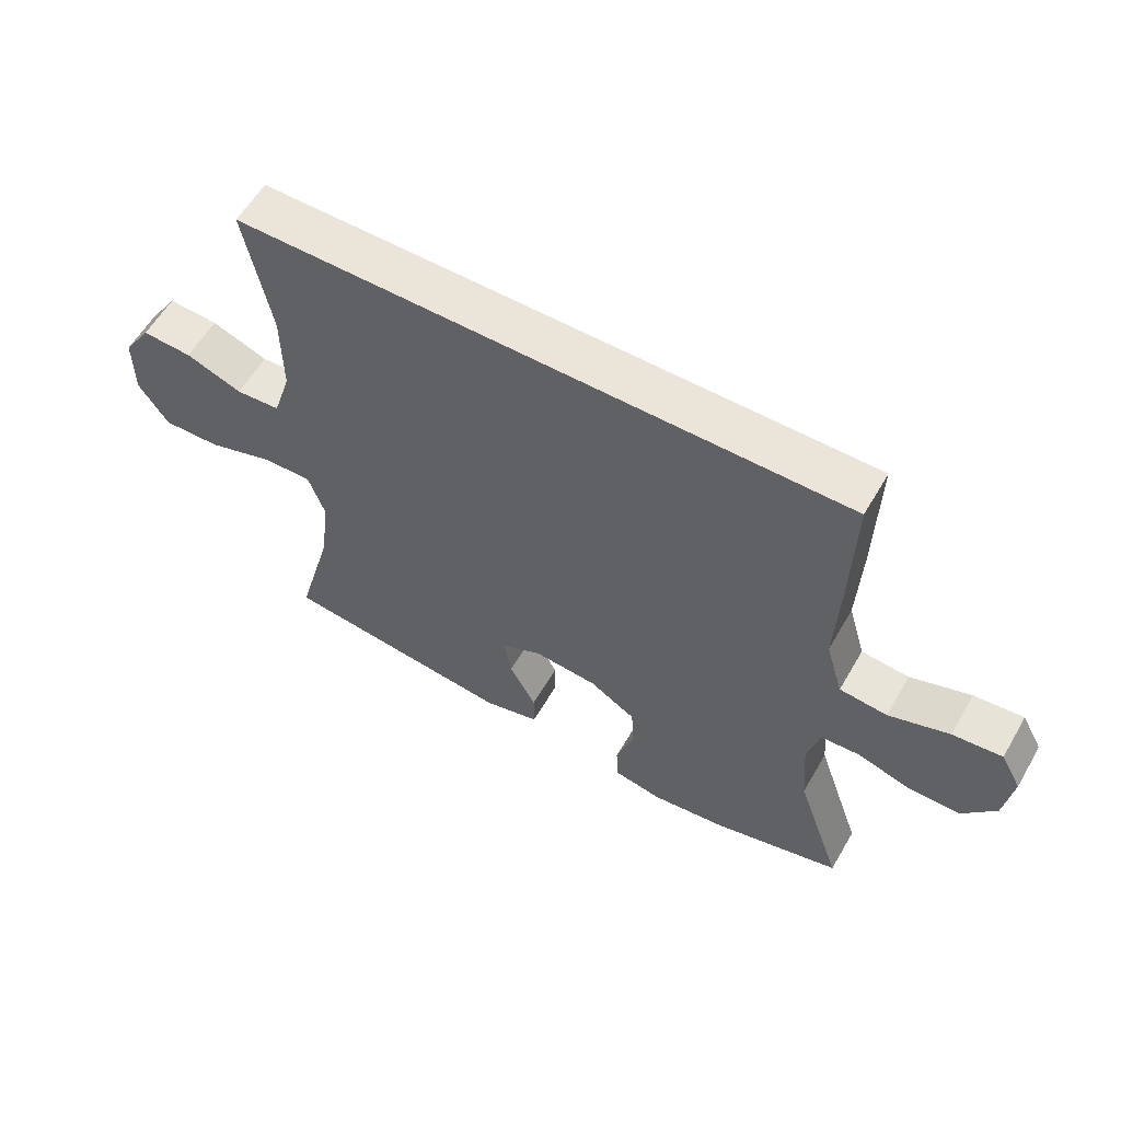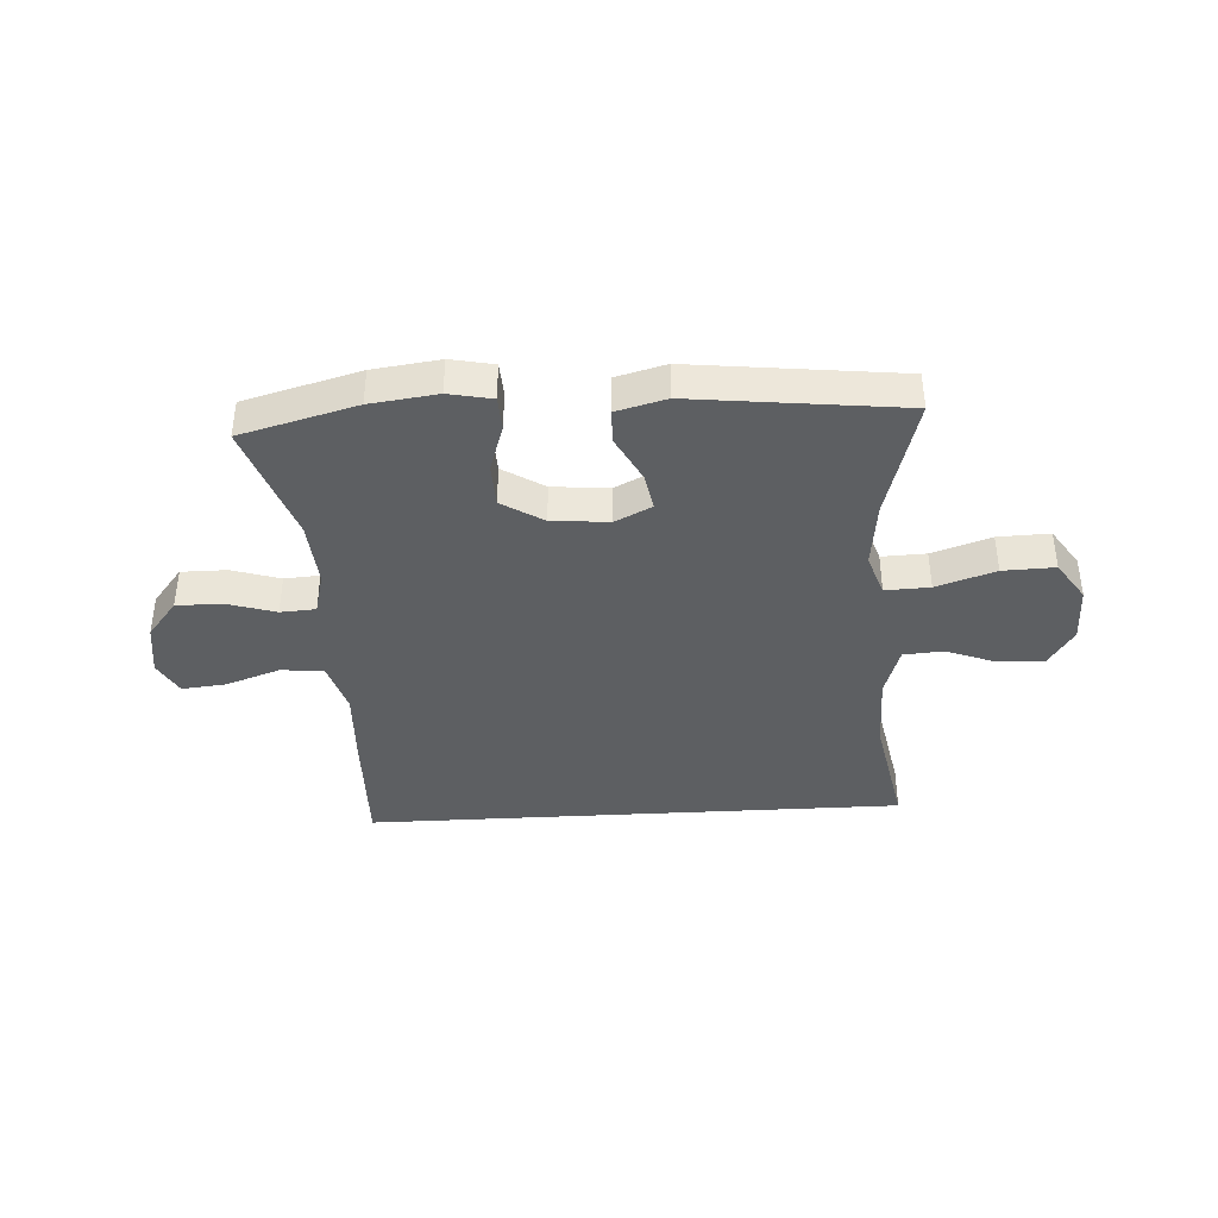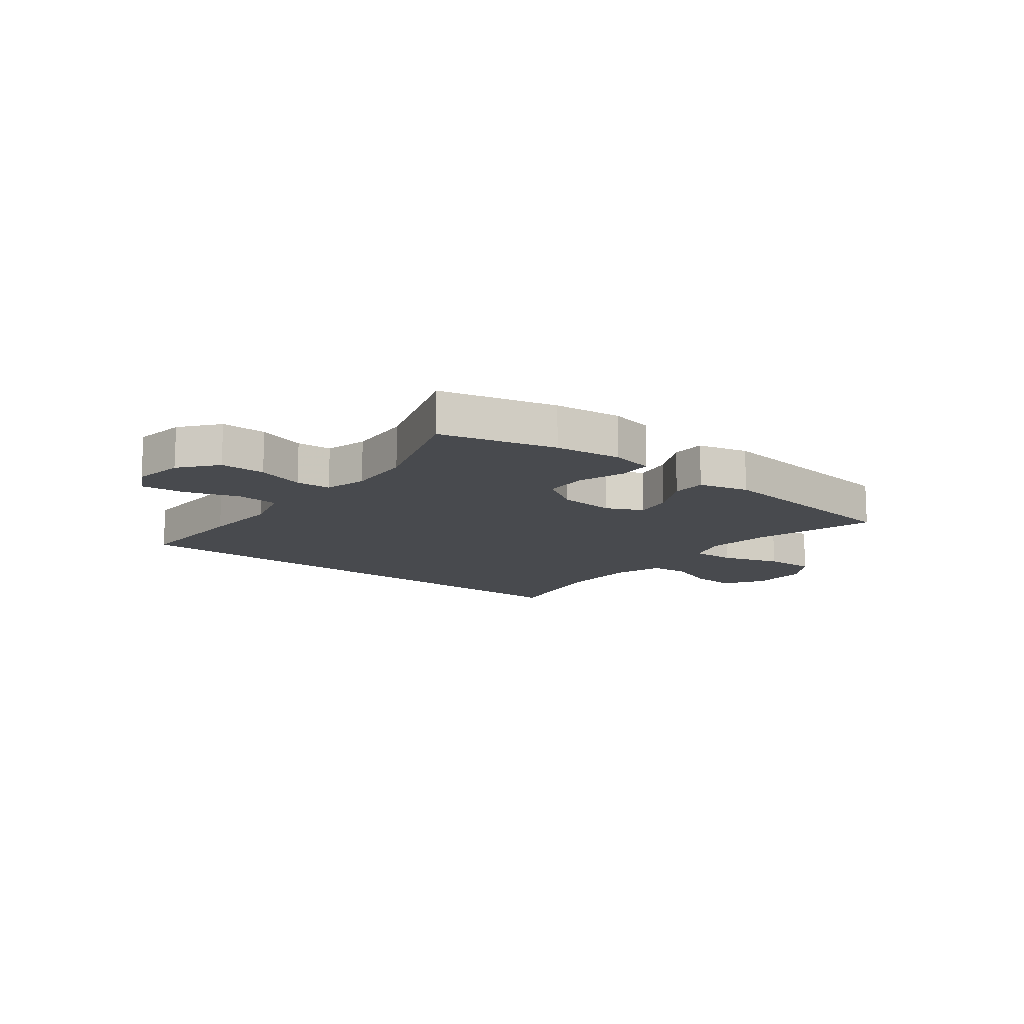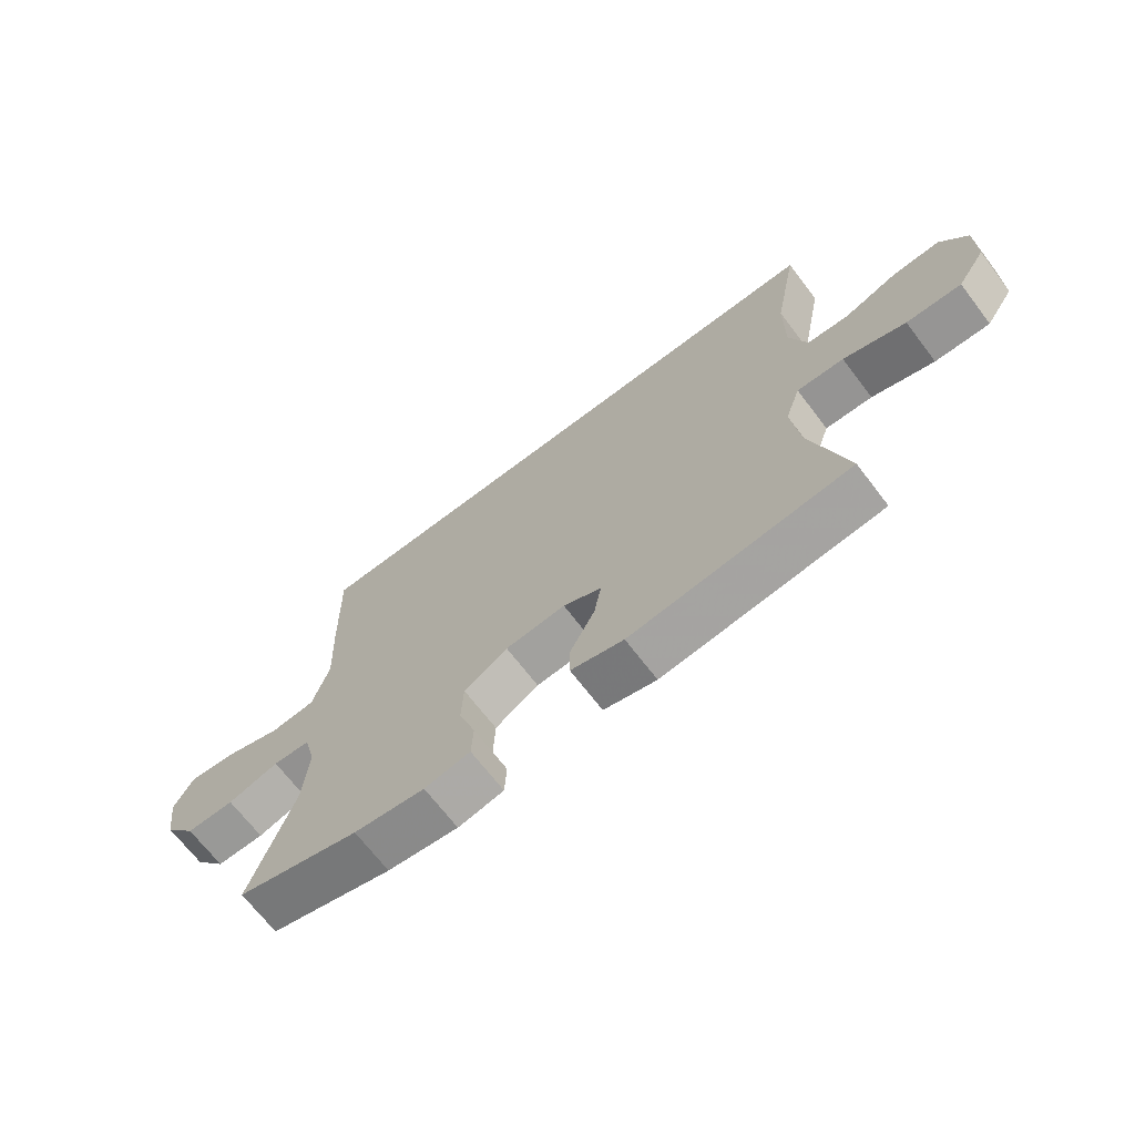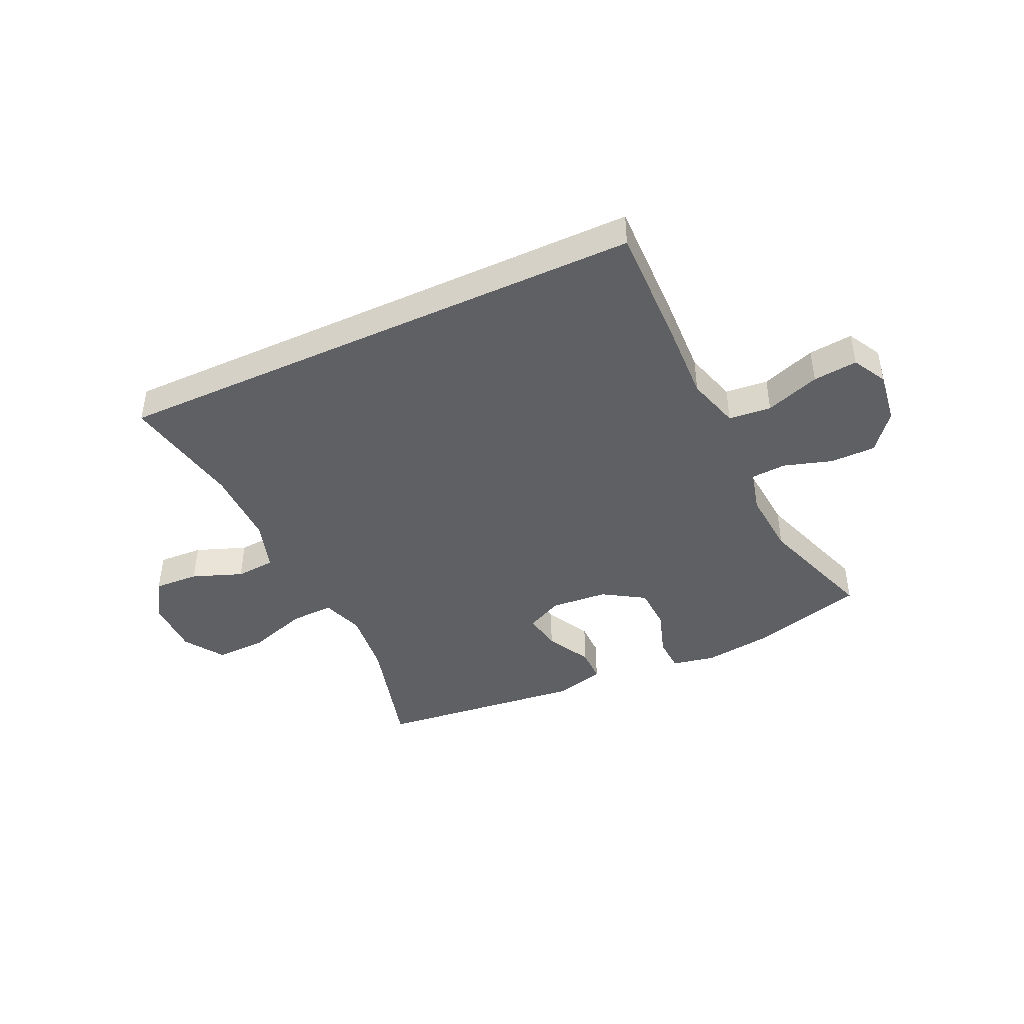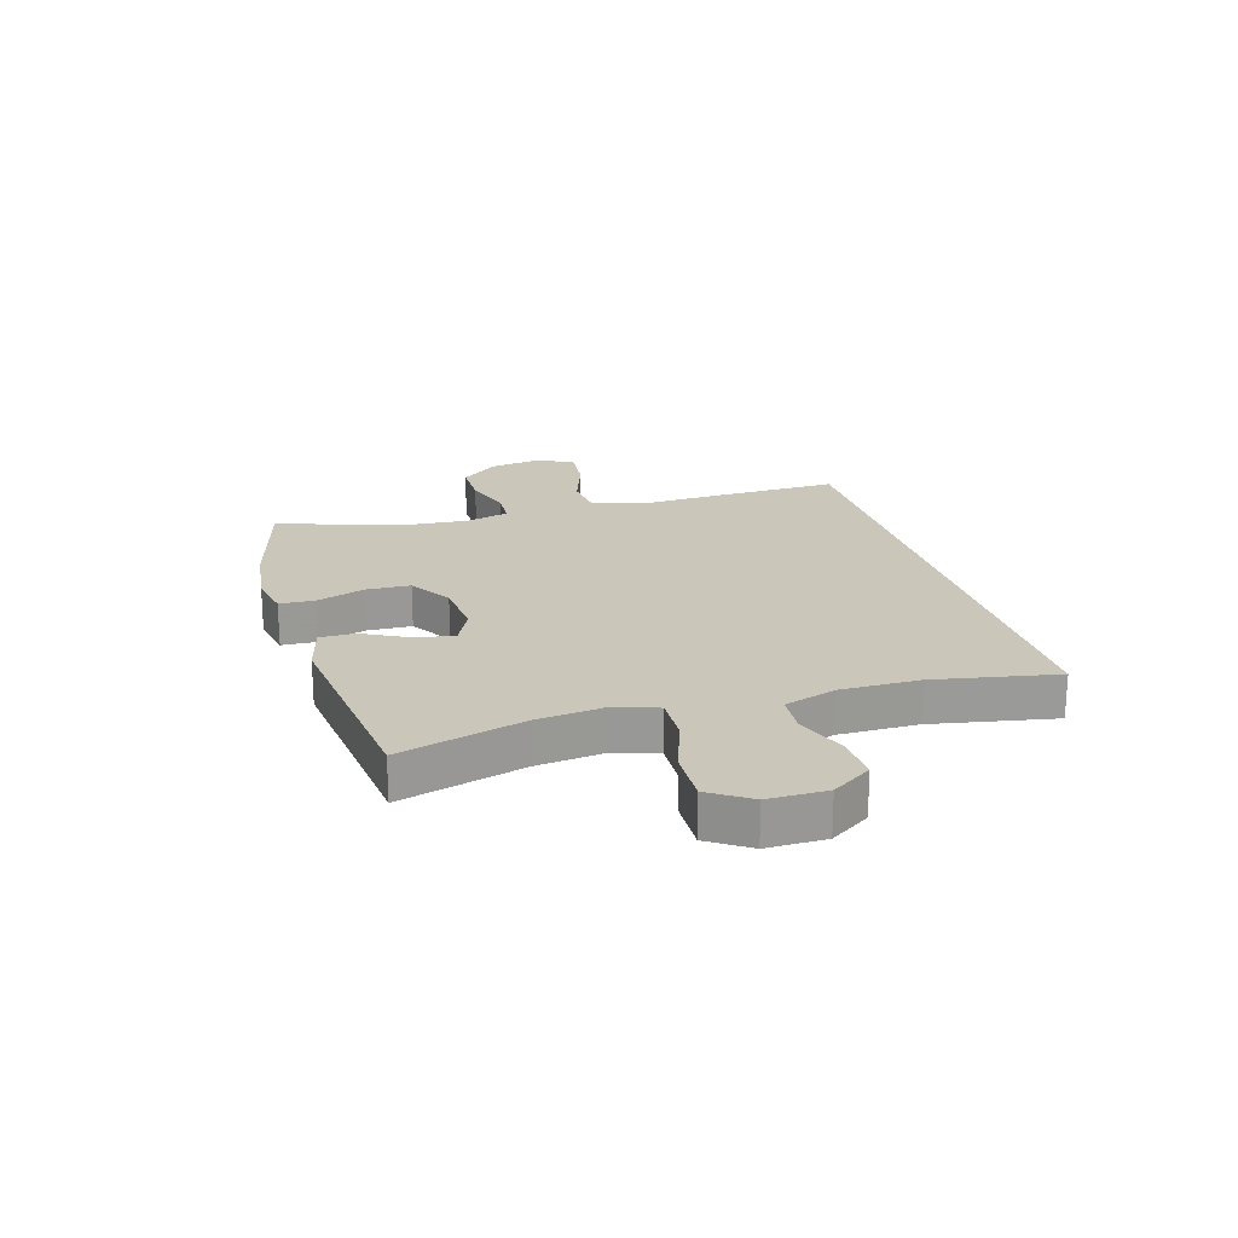
<metadata>
{"format":"obj","ext":"obj","renderer":"f3d","projection":"perspective","resolution":1024,"background":"white","views":[{"elev":58.7,"azim":30.0,"up":"+Z"},{"elev":-39.5,"azim":-176.7,"up":"+Y"},{"elev":-13.0,"azim":141.5,"up":"+Y"},{"elev":-68.8,"azim":-142.6,"up":"+Z"},{"elev":-43.5,"azim":24.9,"up":"+Y"},{"elev":21.2,"azim":-106.6,"up":"+Y"}]}
</metadata>
<code>
v 0.5 0.07 -0.5
v 0.3 0.07 -0.554
v 0.184 0.07 -0.569
v 0.109 0.07 -0.554
v 0.106 0.07 -0.494
v 0.133 0.07 -0.412
v 0.13 0.07 -0.336
v 0.058 0.07 -0.291
v -0.041 0.07 -0.283
v -0.104 0.07 -0.314
v -0.092 0.07 -0.38
v -0.051 0.07 -0.458
v -0.051 0.07 -0.518
v -0.138 0.07 -0.541
v -0.5 0.07 -0.5
v -0.442 0.07 -0.287
v -0.429 0.07 -0.171
v -0.454 0.07 -0.098
v -0.531 0.07 -0.101
v -0.633 0.07 -0.135
v -0.723 0.07 -0.138
v -0.769 0.07 -0.069
v -0.769 0.07 0.031
v -0.725 0.07 0.099
v -0.647 0.07 0.095
v -0.56 0.07 0.062
v -0.491 0.07 0.067
v -0.463 0.07 0.156
v -0.464 0.07 0.291
v -0.504 0.07 0.5
v 0.435 0.07 0.5
v 0.43 0.07 0.287
v 0.424 0.07 0.148
v 0.451 0.07 0.056
v 0.525 0.07 0.049
v 0.619 0.07 0.082
v 0.696 0.07 0.09
v 0.728 0.07 0.031
v 0.715 0.07 -0.06
v 0.663 0.07 -0.125
v 0.584 0.07 -0.125
v 0.5 0.07 -0.099
v 0.439 0.07 -0.103
v 0.42 0.07 -0.177
v 0.429 0.07 -0.292
v 0.5 0 -0.5
v 0.3 0 -0.554
v 0.184 0 -0.569
v 0.109 0 -0.554
v 0.106 0 -0.494
v 0.133 0 -0.412
v 0.13 0 -0.336
v 0.058 0 -0.291
v -0.041 0 -0.283
v -0.104 0 -0.314
v -0.092 0 -0.38
v -0.051 0 -0.458
v -0.051 0 -0.518
v -0.138 0 -0.541
v -0.5 0 -0.5
v -0.442 0 -0.287
v -0.429 0 -0.171
v -0.454 0 -0.098
v -0.531 0 -0.101
v -0.633 0 -0.135
v -0.723 0 -0.138
v -0.769 0 -0.069
v -0.769 0 0.031
v -0.725 0 0.099
v -0.647 0 0.095
v -0.56 0 0.062
v -0.491 0 0.067
v -0.463 0 0.156
v -0.464 0 0.291
v -0.504 0 0.5
v 0.435 0 0.5
v 0.43 0 0.287
v 0.424 0 0.148
v 0.451 0 0.056
v 0.525 0 0.049
v 0.619 0 0.082
v 0.696 0 0.09
v 0.728 0 0.031
v 0.715 0 -0.06
v 0.663 0 -0.125
v 0.584 0 -0.125
v 0.5 0 -0.099
v 0.439 0 -0.103
v 0.42 0 -0.177
v 0.429 0 -0.292
f 39 40 41 42
f 39 42 43
f 38 39 43
f 35 36 37 38
f 35 38 43
f 34 35 43
f 33 34 43 44
f 29 30 31 32
f 28 29 32 33
f 27 28 33 44
f 23 24 25 26
f 19 20 21 22
f 18 19 22 23
f 13 14 15 16
f 11 12 13 16
f 10 11 16 17
f 9 10 17 18
f 3 4 5 6
f 3 6 7
f 45 1 2 3
f 45 3 7
f 44 45 7 8
f 18 23 26 27
f 18 27 44
f 8 9 18 44
f 87 86 85 84
f 88 87 84
f 88 84 83
f 83 82 81 80
f 88 83 80
f 88 80 79
f 89 88 79 78
f 77 76 75 74
f 78 77 74 73
f 89 78 73 72
f 71 70 69 68
f 67 66 65 64
f 68 67 64 63
f 61 60 59 58
f 61 58 57 56
f 62 61 56 55
f 63 62 55 54
f 51 50 49 48
f 52 51 48
f 48 47 46 90
f 52 48 90
f 53 52 90 89
f 72 71 68 63
f 89 72 63
f 89 63 54 53
f 1 46 47 2
f 2 47 48 3
f 3 48 49 4
f 4 49 50 5
f 5 50 51 6
f 6 51 52 7
f 7 52 53 8
f 8 53 54 9
f 9 54 55 10
f 10 55 56 11
f 11 56 57 12
f 12 57 58 13
f 13 58 59 14
f 14 59 60 15
f 15 60 61 16
f 16 61 62 17
f 17 62 63 18
f 18 63 64 19
f 19 64 65 20
f 20 65 66 21
f 21 66 67 22
f 22 67 68 23
f 23 68 69 24
f 24 69 70 25
f 25 70 71 26
f 26 71 72 27
f 27 72 73 28
f 28 73 74 29
f 29 74 75 30
f 30 75 76 31
f 31 76 77 32
f 32 77 78 33
f 33 78 79 34
f 34 79 80 35
f 35 80 81 36
f 36 81 82 37
f 37 82 83 38
f 38 83 84 39
f 39 84 85 40
f 40 85 86 41
f 41 86 87 42
f 42 87 88 43
f 43 88 89 44
f 44 89 90 45
f 45 90 46 1

</code>
